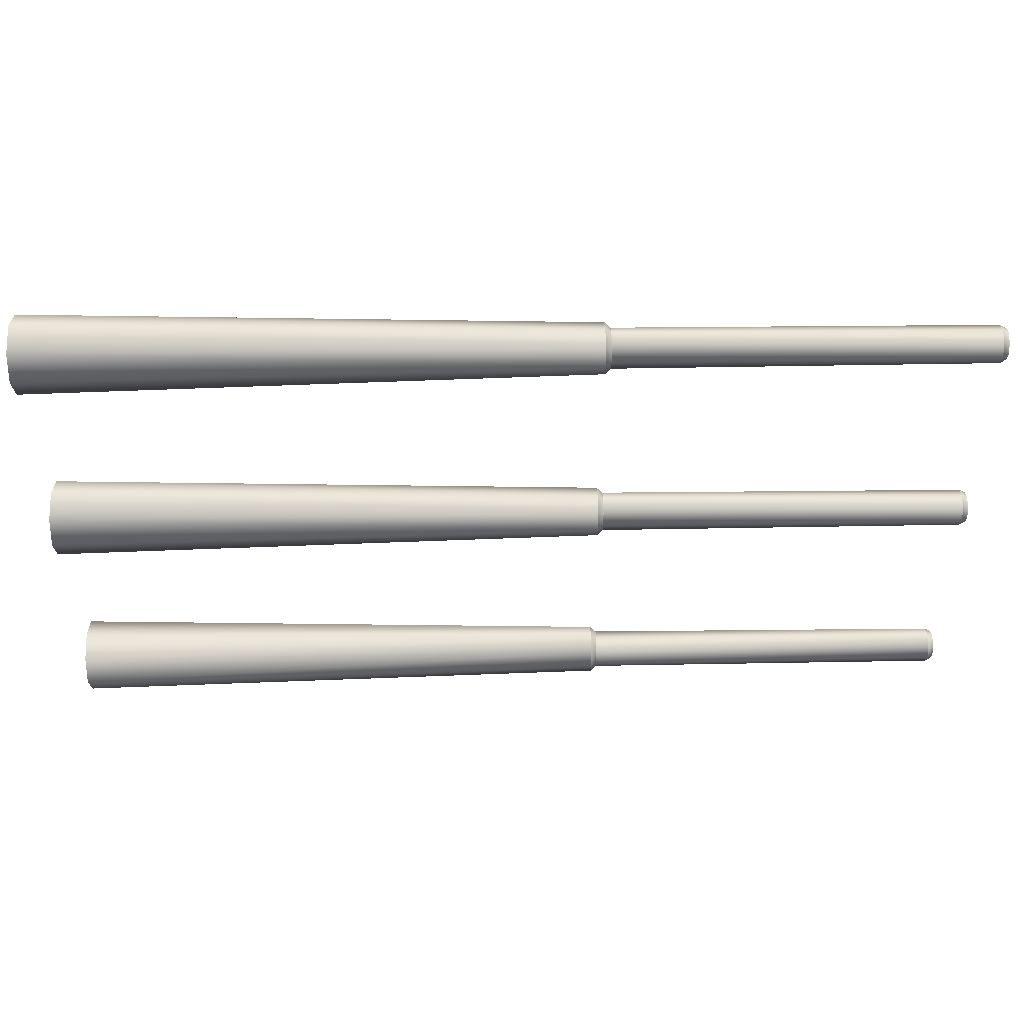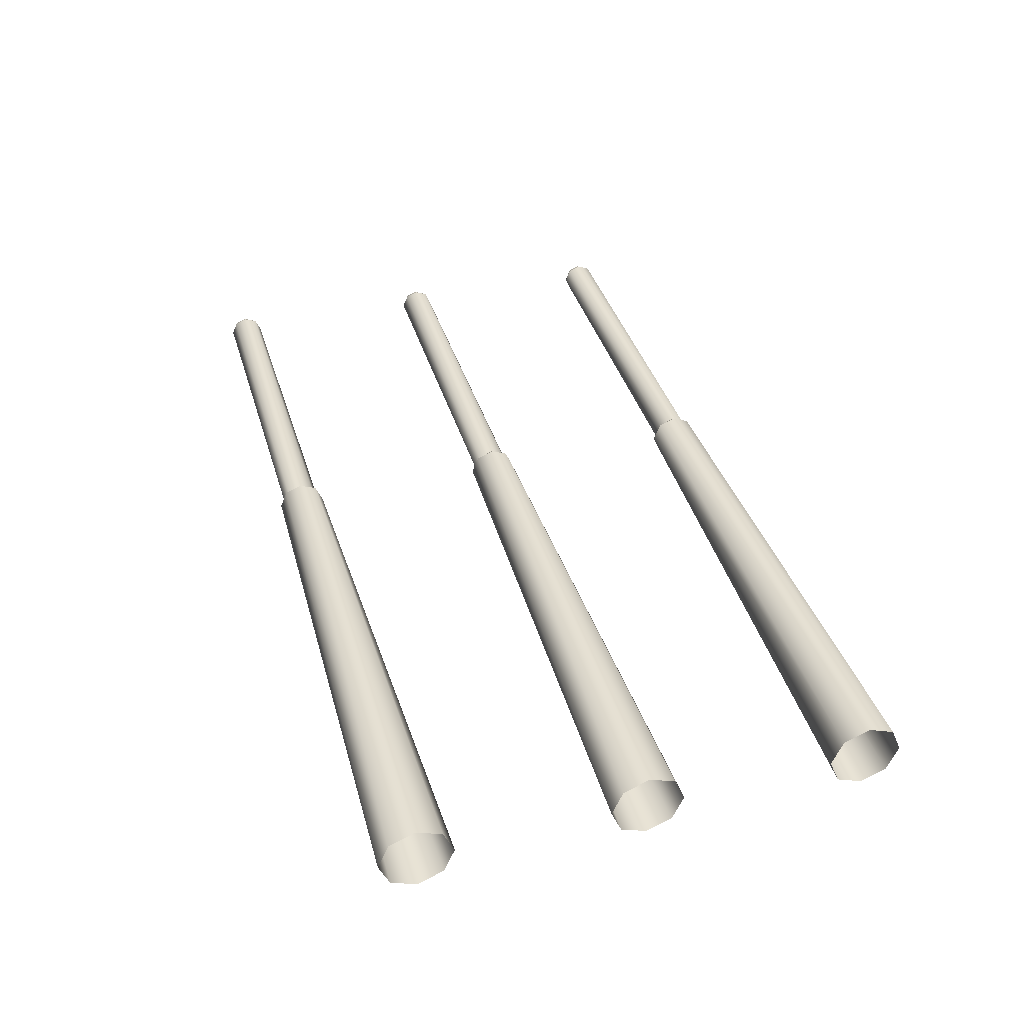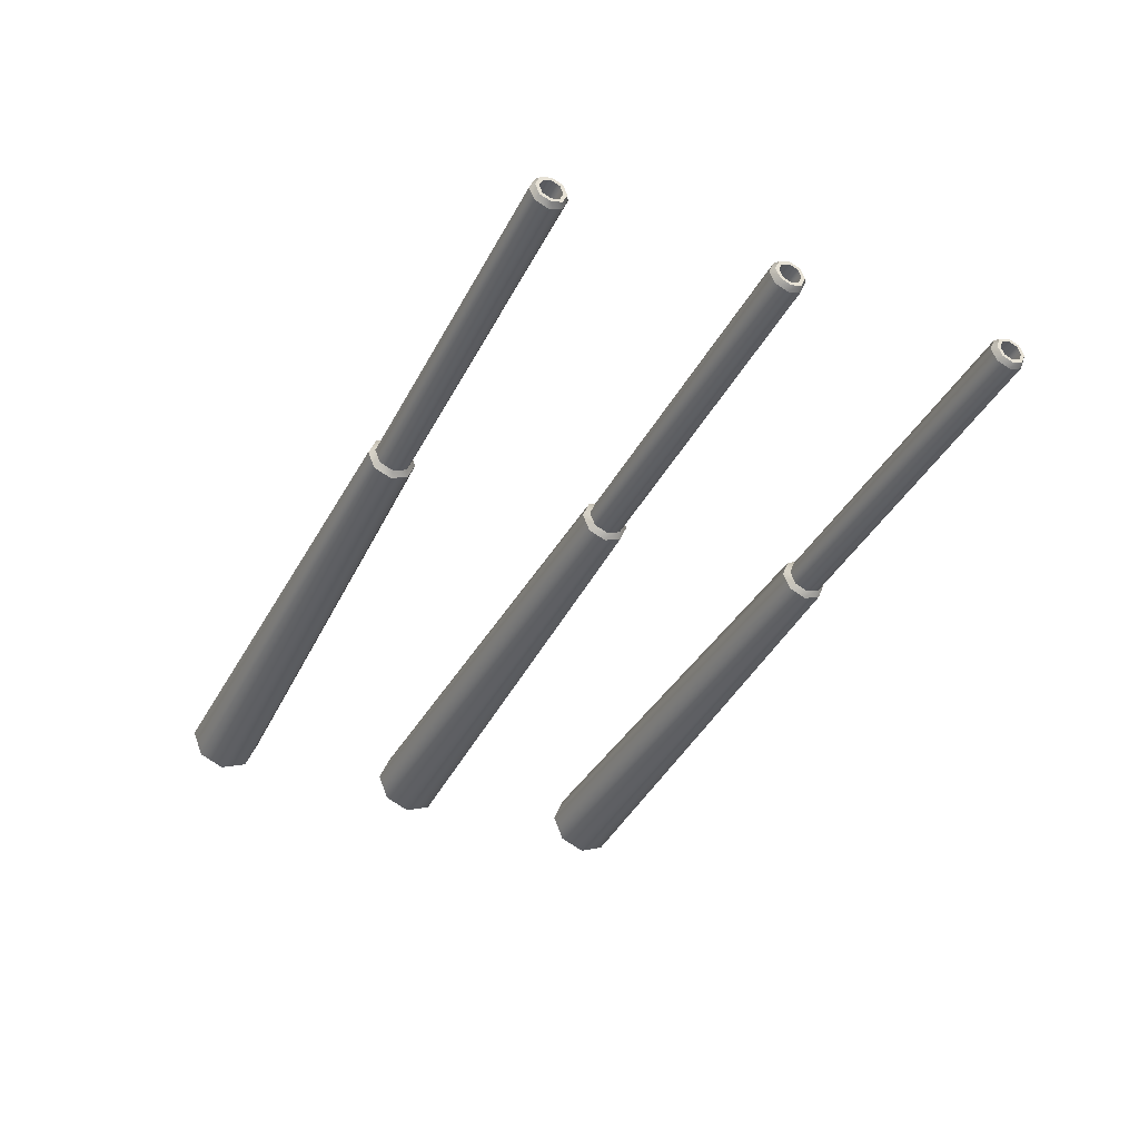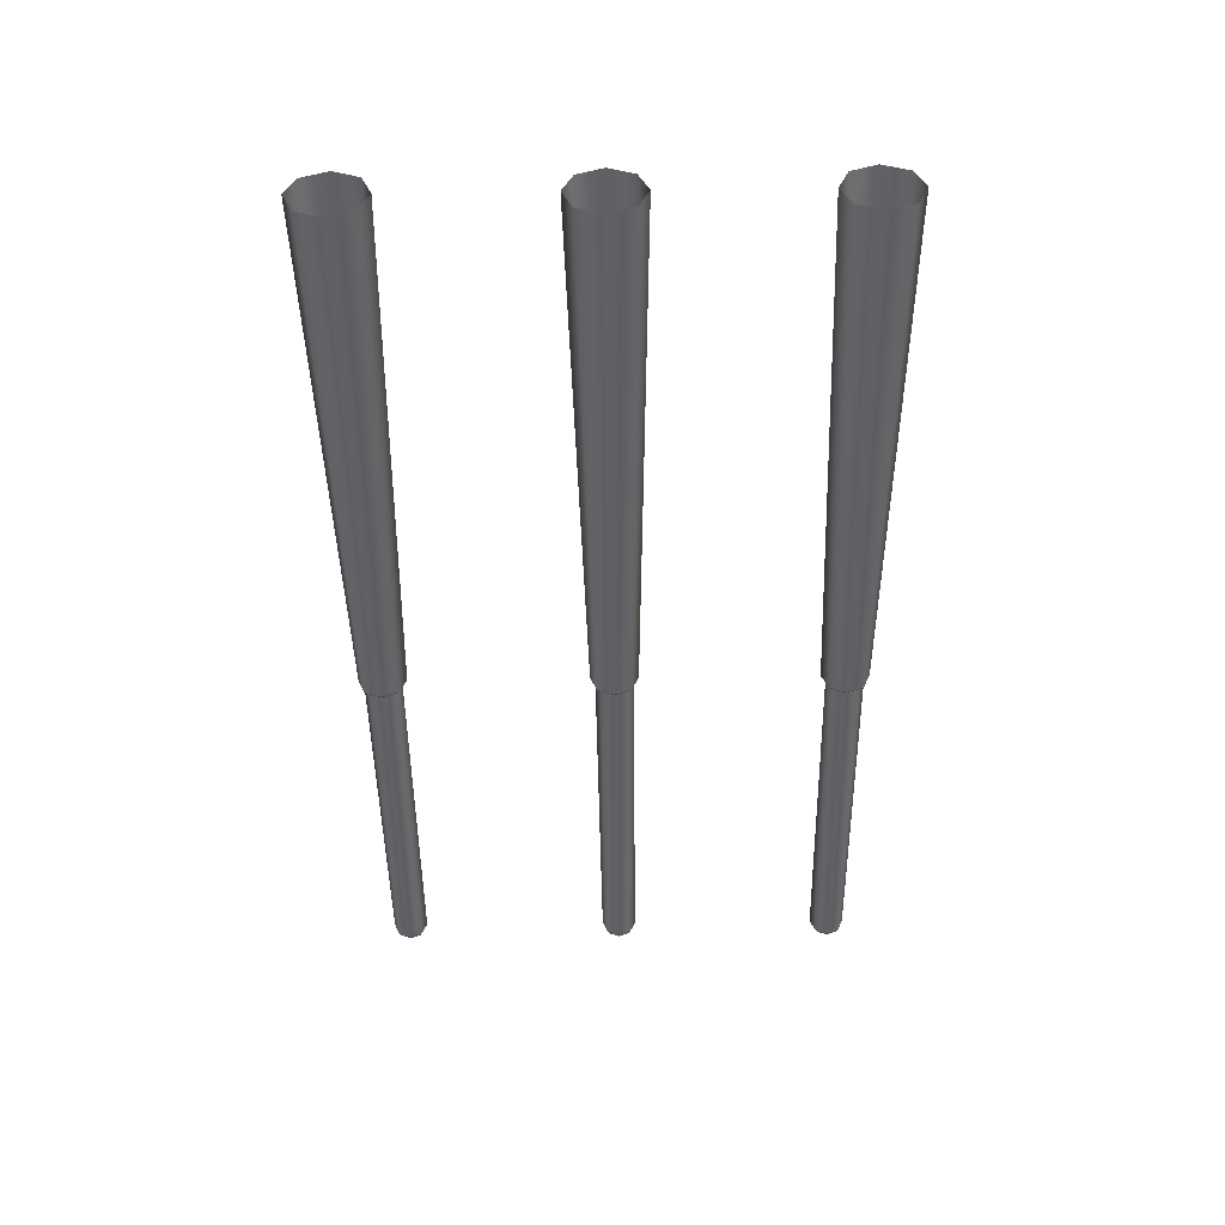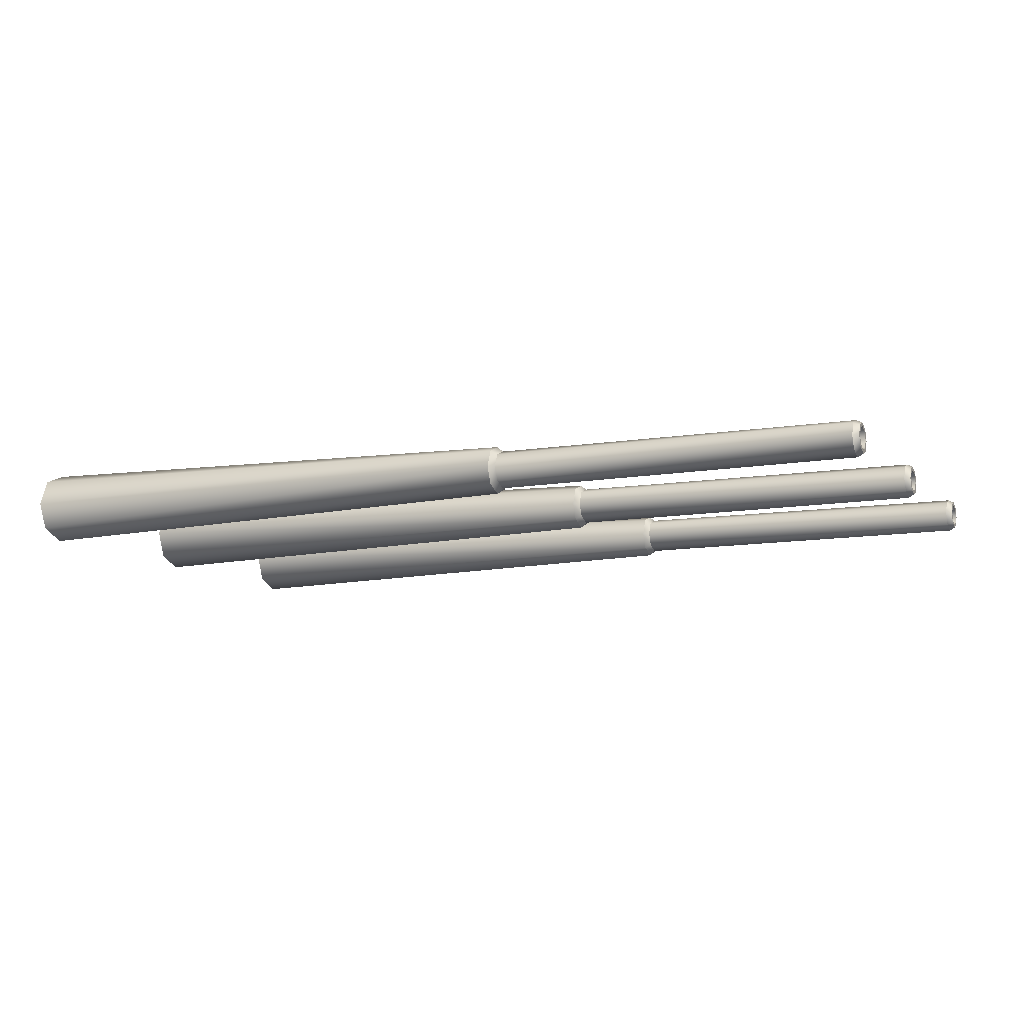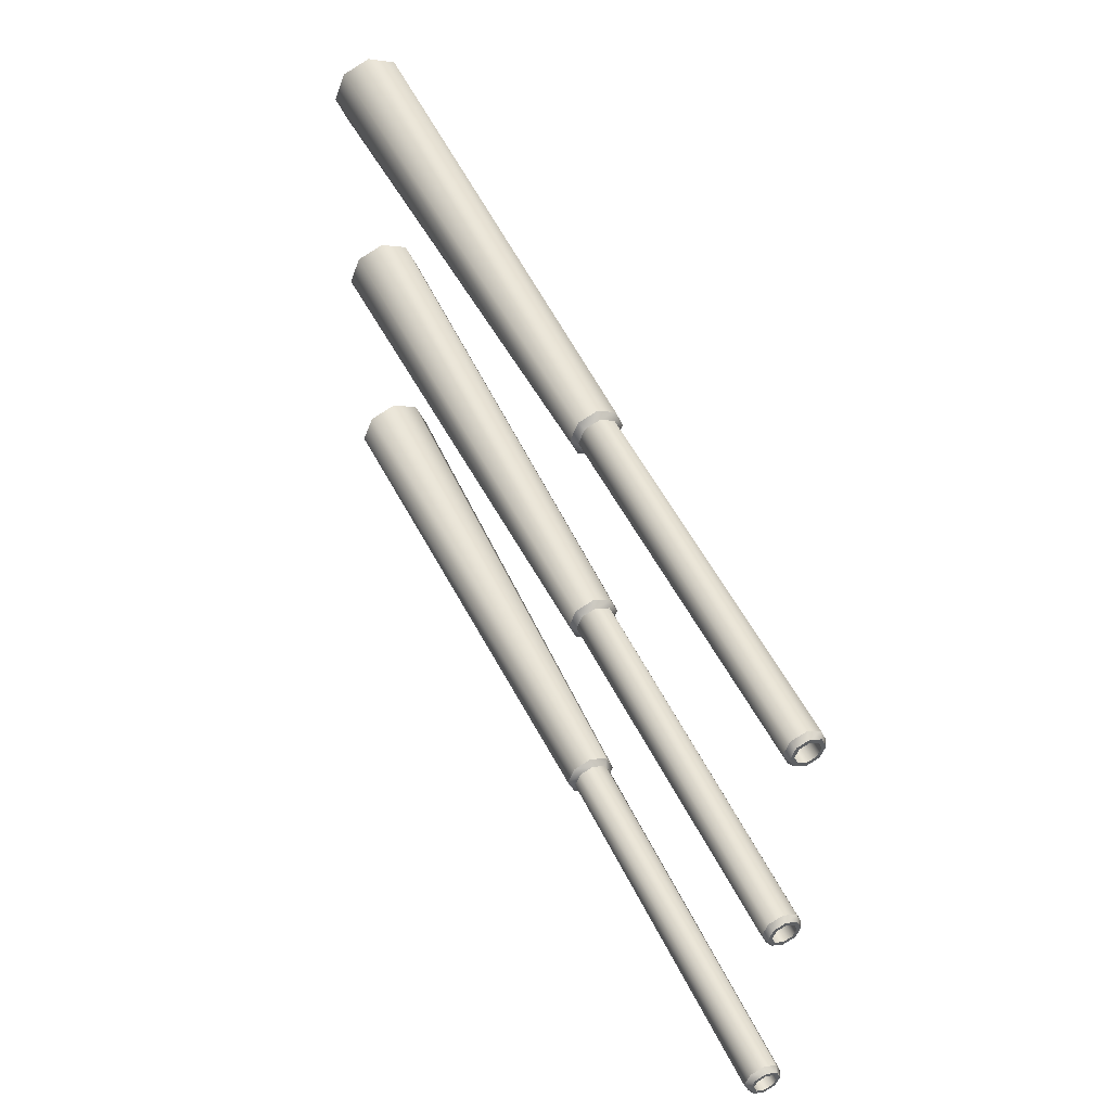
<metadata>
{"format":"obj","ext":"obj","renderer":"f3d","projection":"perspective","resolution":1024,"background":"white","views":[{"elev":48.5,"azim":-0.9,"up":"+Y"},{"elev":39.7,"azim":-106.4,"up":"+Z"},{"elev":-37.9,"azim":65.3,"up":"+Z"},{"elev":-48.7,"azim":-89.2,"up":"+Z"},{"elev":-10.0,"azim":24.1,"up":"+Z"},{"elev":45.8,"azim":66.5,"up":"+Y"}]}
</metadata>
<code>
v 33.19 9.364 2.876
v 33.19 9.364 2.876
v 33.19 9.298 2.876
v 33.19 9.298 2.876
v 33.19 9.286 3.064
v 33.19 9.286 3.064
v 33.19 9.286 2.687
v 33.19 9.286 2.687
v 33.19 9.239 3.017
v 33.19 9.239 3.017
v 33.19 9.239 2.734
v 33.19 9.239 2.734
v 33.19 9.098 3.142
v 33.19 9.098 3.142
v 33.19 9.098 3.075
v 33.19 9.098 3.075
v 33.19 9.098 2.676
v 33.19 9.098 2.676
v 33.19 9.098 2.609
v 33.19 9.098 2.609
v 33.19 8.957 3.017
v 33.19 8.957 3.017
v 33.19 8.957 2.734
v 33.19 8.957 2.734
v 33.19 8.91 3.064
v 33.19 8.91 3.064
v 33.19 8.91 2.687
v 33.19 8.91 2.687
v 33.19 8.899 2.876
v 33.19 8.899 2.876
v 33.19 8.832 2.876
v 33.19 8.832 2.876
v 33.19 5.253 2.876
v 33.19 5.253 2.876
v 33.19 5.187 2.876
v 33.19 5.187 2.876
v 33.19 5.175 3.064
v 33.19 5.175 3.064
v 33.19 5.175 2.687
v 33.19 5.175 2.687
v 33.19 5.128 3.017
v 33.19 5.128 3.017
v 33.19 5.128 2.734
v 33.19 5.128 2.734
v 33.19 4.987 3.142
v 33.19 4.987 3.142
v 33.19 4.987 3.075
v 33.19 4.987 3.075
v 33.19 4.987 2.676
v 33.19 4.987 2.676
v 33.19 4.987 2.609
v 33.19 4.987 2.609
v 33.19 4.846 3.017
v 33.19 4.846 3.017
v 33.19 4.846 2.734
v 33.19 4.846 2.734
v 33.19 4.799 3.064
v 33.19 4.799 3.064
v 33.19 4.799 2.687
v 33.19 4.799 2.687
v 33.19 4.788 2.876
v 33.19 4.788 2.876
v 33.19 4.721 2.876
v 33.19 4.721 2.876
v 33.19 1.168 2.876
v 33.19 1.168 2.876
v 33.19 1.101 2.876
v 33.19 1.101 2.876
v 33.19 1.09 3.064
v 33.19 1.09 3.064
v 33.19 1.09 2.687
v 33.19 1.09 2.687
v 33.19 1.043 3.017
v 33.19 1.043 3.017
v 33.19 1.043 2.734
v 33.19 1.043 2.734
v 33.19 0.9017 3.142
v 33.19 0.9017 3.142
v 33.19 0.9017 3.075
v 33.19 0.9017 3.075
v 33.19 0.9017 2.676
v 33.19 0.9017 2.676
v 33.19 0.9017 2.609
v 33.19 0.9017 2.609
v 33.19 0.7605 3.017
v 33.19 0.7605 3.017
v 33.19 0.7605 2.734
v 33.19 0.7605 2.734
v 33.19 0.7135 3.064
v 33.19 0.7135 3.064
v 33.19 0.7135 2.687
v 33.19 0.7135 2.687
v 33.19 0.7021 2.876
v 33.19 0.7021 2.876
v 33.19 0.6356 2.876
v 33.19 0.6356 2.876
v 33.09 9.418 2.876
v 33.09 9.418 2.876
v 33.09 9.324 3.101
v 33.09 9.324 3.101
v 33.09 9.324 2.65
v 33.09 9.324 2.65
v 33.09 9.098 3.195
v 33.09 9.098 3.195
v 33.09 9.098 2.556
v 33.09 9.098 2.556
v 33.09 8.873 3.101
v 33.09 8.873 3.101
v 33.09 8.873 2.65
v 33.09 8.873 2.65
v 33.09 8.779 2.876
v 33.09 8.779 2.876
v 33.09 5.307 2.876
v 33.09 5.307 2.876
v 33.09 5.213 3.101
v 33.09 5.213 3.101
v 33.09 5.213 2.65
v 33.09 5.213 2.65
v 33.09 4.987 3.195
v 33.09 4.987 3.195
v 33.09 4.987 2.556
v 33.09 4.987 2.556
v 33.09 4.761 3.101
v 33.09 4.761 3.101
v 33.09 4.761 2.65
v 33.09 4.761 2.65
v 33.09 4.668 2.876
v 33.09 4.668 2.876
v 33.09 1.221 2.876
v 33.09 1.221 2.876
v 33.09 1.127 3.101
v 33.09 1.127 3.101
v 33.09 1.127 2.65
v 33.09 1.127 2.65
v 33.09 0.9017 3.195
v 33.09 0.9017 3.195
v 33.09 0.9017 2.556
v 33.09 0.9017 2.556
v 33.09 0.6759 3.101
v 33.09 0.6759 3.101
v 33.09 0.6759 2.65
v 33.09 0.6759 2.65
v 33.09 0.5824 2.876
v 33.09 0.5824 2.876
v 26.58 9.44 2.876
v 26.58 9.44 2.876
v 26.58 9.34 3.117
v 26.58 9.34 3.117
v 26.58 9.34 2.634
v 26.58 9.34 2.634
v 26.58 9.098 3.217
v 26.58 9.098 3.217
v 26.58 9.098 2.534
v 26.58 9.098 2.534
v 26.58 8.857 3.117
v 26.58 8.857 3.117
v 26.58 8.857 2.634
v 26.58 8.857 2.634
v 26.58 8.757 2.876
v 26.58 8.757 2.876
v 26.58 5.329 2.876
v 26.58 5.329 2.876
v 26.58 5.229 3.117
v 26.58 5.229 3.117
v 26.58 5.229 2.634
v 26.58 5.229 2.634
v 26.58 4.987 3.217
v 26.58 4.987 3.217
v 26.58 4.987 2.534
v 26.58 4.987 2.534
v 26.58 4.746 3.117
v 26.58 4.746 3.117
v 26.58 4.746 2.634
v 26.58 4.746 2.634
v 26.58 4.646 2.876
v 26.58 4.646 2.876
v 26.58 1.243 2.876
v 26.58 1.243 2.876
v 26.58 1.143 3.117
v 26.58 1.143 3.117
v 26.58 1.143 2.634
v 26.58 1.143 2.634
v 26.58 0.9017 3.217
v 26.58 0.9017 3.217
v 26.58 0.9017 2.534
v 26.58 0.9017 2.534
v 26.58 0.66 3.117
v 26.58 0.66 3.117
v 26.58 0.66 2.634
v 26.58 0.66 2.634
v 26.58 0.5599 2.876
v 26.58 0.5599 2.876
v 26.48 9.531 2.876
v 26.48 9.531 2.876
v 26.48 9.404 3.182
v 26.48 9.404 3.182
v 26.48 9.404 2.569
v 26.48 9.404 2.569
v 26.48 9.098 3.308
v 26.48 9.098 3.308
v 26.48 9.098 2.443
v 26.48 9.098 2.443
v 26.48 8.792 3.182
v 26.48 8.792 3.182
v 26.48 8.792 2.569
v 26.48 8.792 2.569
v 26.48 8.665 2.876
v 26.48 8.665 2.876
v 26.48 5.42 2.876
v 26.48 5.42 2.876
v 26.48 5.293 3.182
v 26.48 5.293 3.182
v 26.48 5.293 2.569
v 26.48 5.293 2.569
v 26.48 4.987 3.308
v 26.48 4.987 3.308
v 26.48 4.987 2.443
v 26.48 4.987 2.443
v 26.48 4.681 3.182
v 26.48 4.681 3.182
v 26.48 4.681 2.569
v 26.48 4.681 2.569
v 26.48 4.554 2.876
v 26.48 4.554 2.876
v 26.48 1.335 2.876
v 26.48 1.335 2.876
v 26.48 1.208 3.182
v 26.48 1.208 3.182
v 26.48 1.208 2.569
v 26.48 1.208 2.569
v 26.48 0.9017 3.308
v 26.48 0.9017 3.308
v 26.48 0.9017 2.443
v 26.48 0.9017 2.443
v 26.48 0.5956 3.182
v 26.48 0.5956 3.182
v 26.48 0.5956 2.569
v 26.48 0.5956 2.569
v 26.48 0.4688 2.876
v 26.48 0.4688 2.876
v 19.86 9.298 2.876
v 19.86 9.239 3.017
v 19.86 9.239 2.734
v 19.86 9.098 3.075
v 19.86 9.098 2.676
v 19.86 8.957 3.017
v 19.86 8.957 2.734
v 19.86 8.899 2.876
v 19.86 5.187 2.876
v 19.86 5.128 3.017
v 19.86 5.128 2.734
v 19.86 4.987 3.075
v 19.86 4.987 2.676
v 19.86 4.846 3.017
v 19.86 4.846 2.734
v 19.86 4.788 2.876
v 19.86 1.101 2.876
v 19.86 1.043 3.017
v 19.86 1.043 2.734
v 19.86 0.9017 3.075
v 19.86 0.9017 2.676
v 19.86 0.7606 3.017
v 19.86 0.7606 2.734
v 19.86 0.7021 2.876
v 16.67 9.762 2.875
v 16.67 9.568 3.346
v 16.67 9.568 2.405
v 16.67 9.098 3.541
v 16.67 9.098 2.21
v 16.67 8.629 3.346
v 16.67 8.629 2.405
v 16.67 8.434 2.875
v 16.67 5.651 2.875
v 16.67 5.457 3.346
v 16.67 5.457 2.405
v 16.67 4.987 3.541
v 16.67 4.987 2.21
v 16.67 4.518 3.346
v 16.67 4.518 2.405
v 16.67 4.323 2.875
v 16.67 1.566 2.875
v 16.67 1.371 3.346
v 16.67 1.371 2.405
v 16.67 0.9017 3.541
v 16.67 0.9017 2.21
v 16.67 0.4322 3.346
v 16.67 0.4322 2.405
v 16.67 0.2378 2.875
f 264 94 88 263
f 263 88 82 261
f 261 82 76 259
f 259 76 68 257
f 257 68 74 258
f 258 74 80 260
f 260 80 86 262
f 262 86 94 264
f 93 95 91 87
f 87 91 83 81
f 81 83 71 75
f 75 71 65 67
f 67 65 69 73
f 73 69 77 79
f 79 77 89 85
f 85 89 95 93
f 287 238 240 288
f 288 240 236 286
f 286 236 232 284
f 284 232 228 282
f 282 228 226 281
f 281 226 230 283
f 283 230 234 285
f 285 234 238 287
f 237 189 191 239
f 239 191 187 235
f 235 187 183 231
f 231 183 179 227
f 227 179 177 225
f 225 177 181 229
f 229 181 185 233
f 233 185 189 237
f 96 143 141 92
f 92 141 137 84
f 84 137 133 72
f 72 133 129 66
f 66 129 131 70
f 70 131 135 78
f 78 135 139 90
f 90 139 143 96
f 140 188 192 144
f 144 192 190 142
f 142 190 186 138
f 138 186 182 134
f 134 182 178 130
f 130 178 180 132
f 132 180 184 136
f 136 184 188 140
f 241 243 12 4
f 243 245 18 12
f 245 247 24 18
f 247 248 30 24
f 248 246 22 30
f 246 244 16 22
f 244 242 10 16
f 242 241 4 10
f 3 11 7 1
f 11 17 19 7
f 17 23 27 19
f 23 29 31 27
f 29 21 25 31
f 21 15 13 25
f 15 9 5 13
f 9 3 1 5
f 267 265 194 198
f 265 266 196 194
f 266 268 200 196
f 268 270 204 200
f 270 272 208 204
f 272 271 206 208
f 271 269 202 206
f 269 267 198 202
f 197 193 145 149
f 193 195 147 145
f 195 199 151 147
f 199 203 155 151
f 203 207 159 155
f 207 205 157 159
f 205 201 153 157
f 201 197 149 153
f 2 8 101 97
f 8 20 105 101
f 20 28 109 105
f 28 32 111 109
f 32 26 107 111
f 26 14 103 107
f 14 6 99 103
f 6 2 97 99
f 100 98 146 148
f 98 102 150 146
f 102 106 154 150
f 106 110 158 154
f 110 112 160 158
f 112 108 156 160
f 108 104 152 156
f 104 100 148 152
f 249 251 44 36
f 251 253 50 44
f 253 255 56 50
f 255 256 62 56
f 256 254 54 62
f 254 252 48 54
f 252 250 42 48
f 250 249 36 42
f 35 43 39 33
f 43 49 51 39
f 49 55 59 51
f 55 61 63 59
f 61 53 57 63
f 53 47 45 57
f 47 41 37 45
f 41 35 33 37
f 275 273 210 214
f 273 274 212 210
f 274 276 216 212
f 276 278 220 216
f 278 280 224 220
f 280 279 222 224
f 279 277 218 222
f 277 275 214 218
f 213 209 161 165
f 209 211 163 161
f 211 215 167 163
f 215 219 171 167
f 219 223 175 171
f 223 221 173 175
f 221 217 169 173
f 217 213 165 169
f 34 40 117 113
f 40 52 121 117
f 52 60 125 121
f 60 64 127 125
f 64 58 123 127
f 58 46 119 123
f 46 38 115 119
f 38 34 113 115
f 116 114 162 164
f 114 118 166 162
f 118 122 170 166
f 122 126 174 170
f 126 128 176 174
f 128 124 172 176
f 124 120 168 172
f 120 116 164 168

</code>
